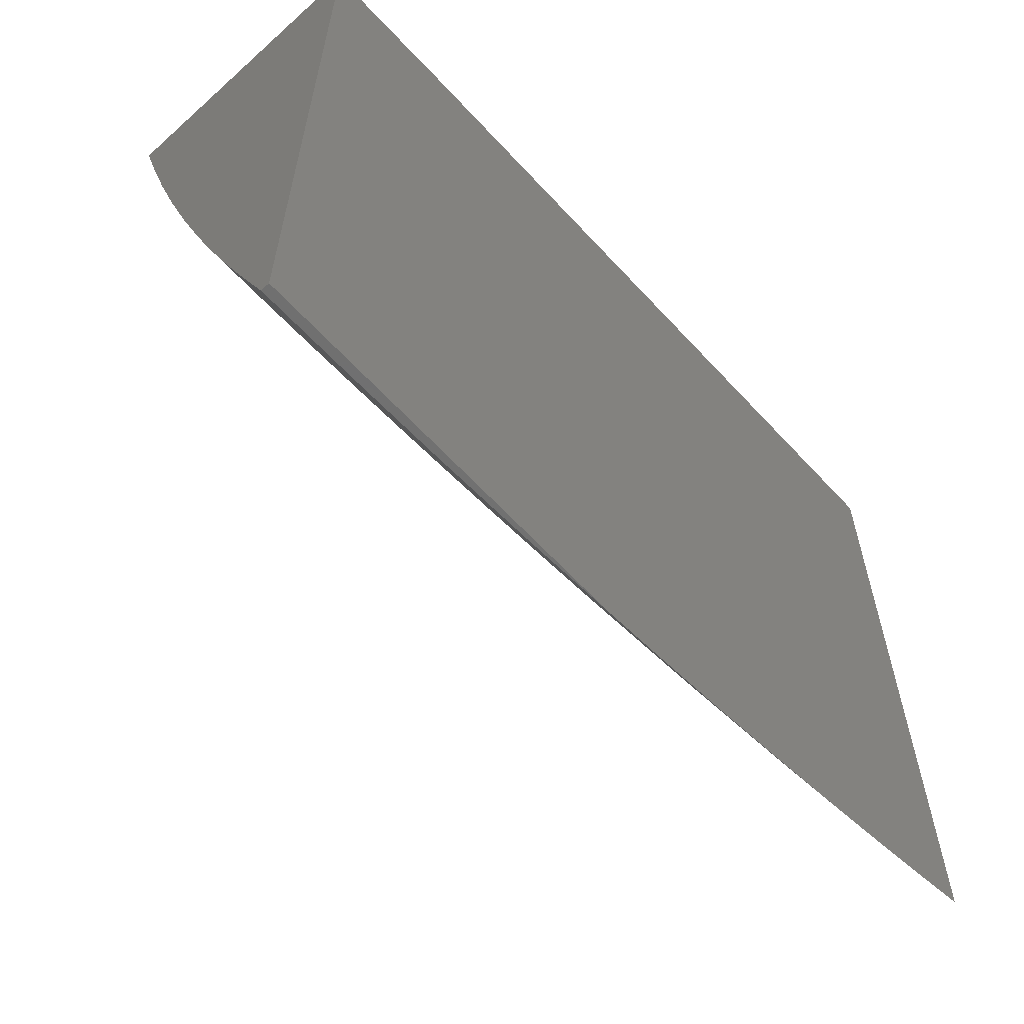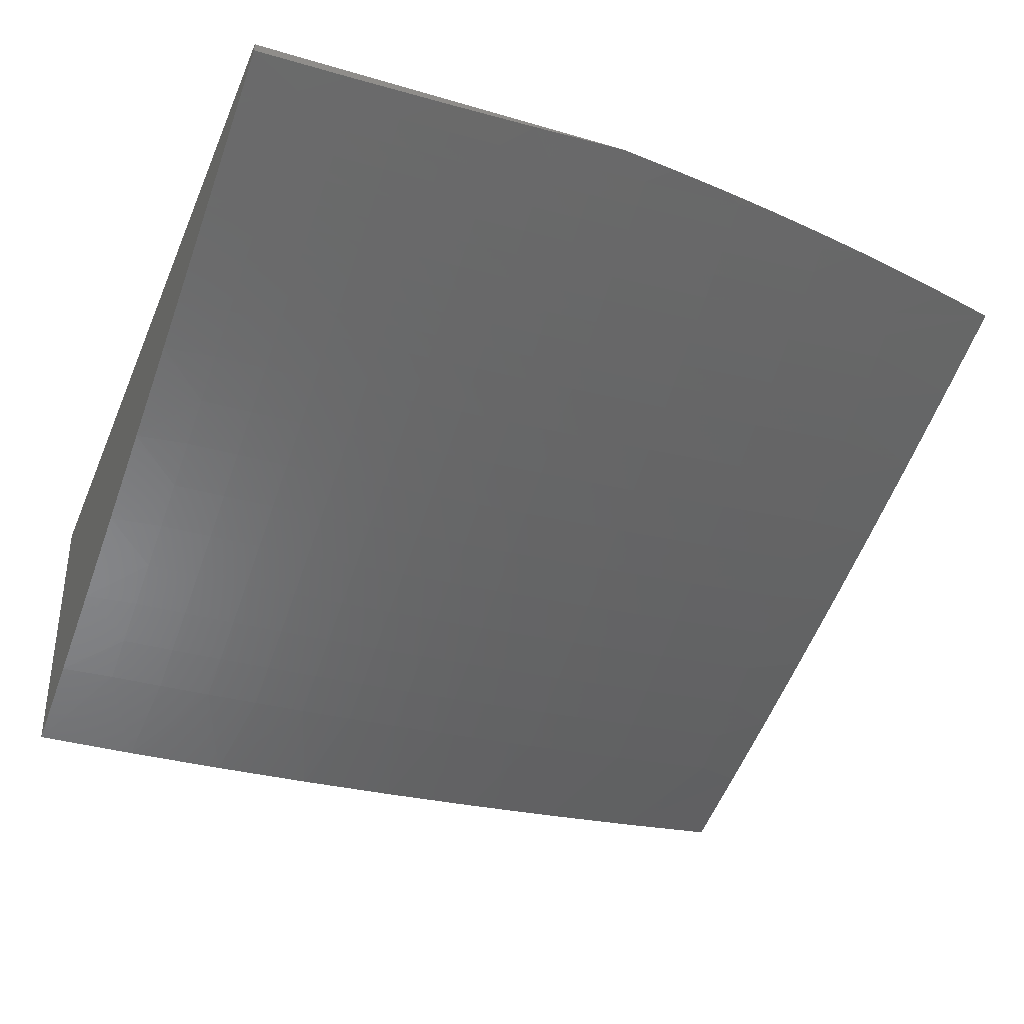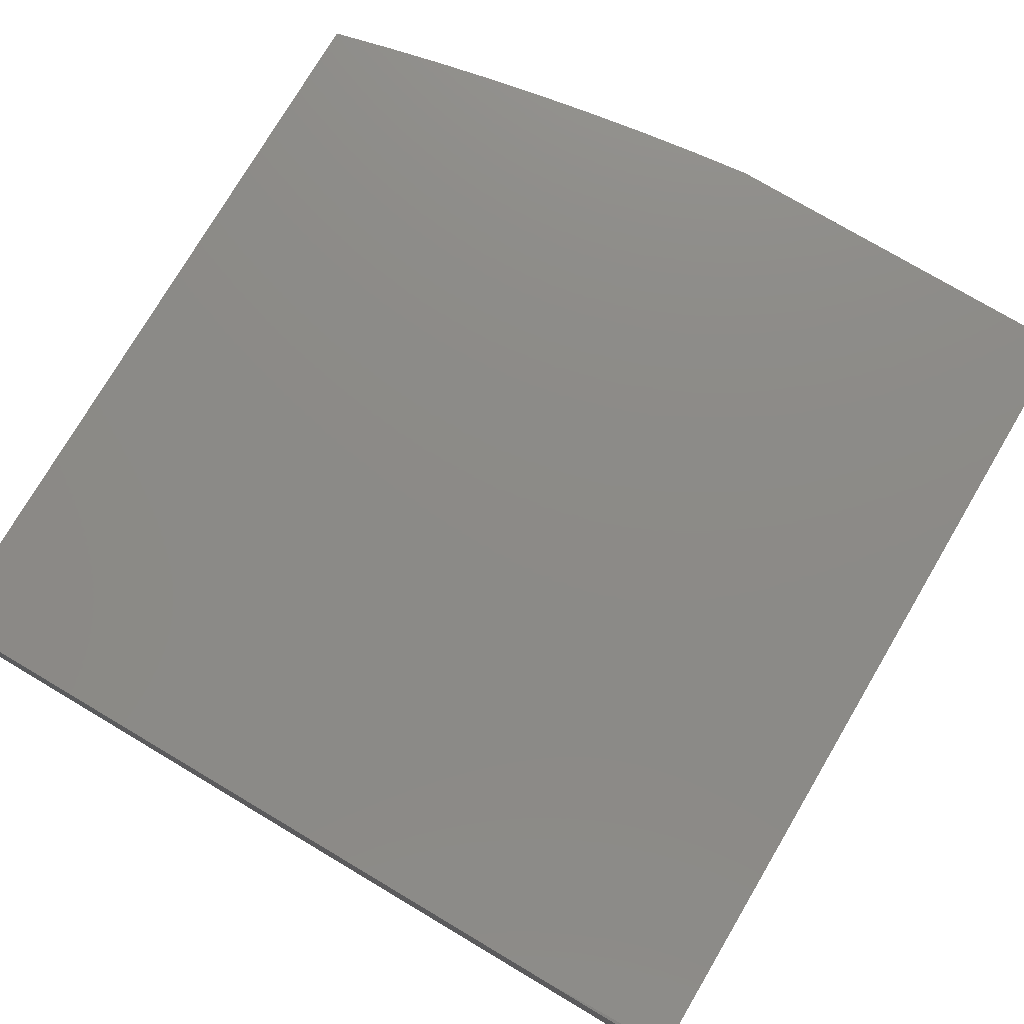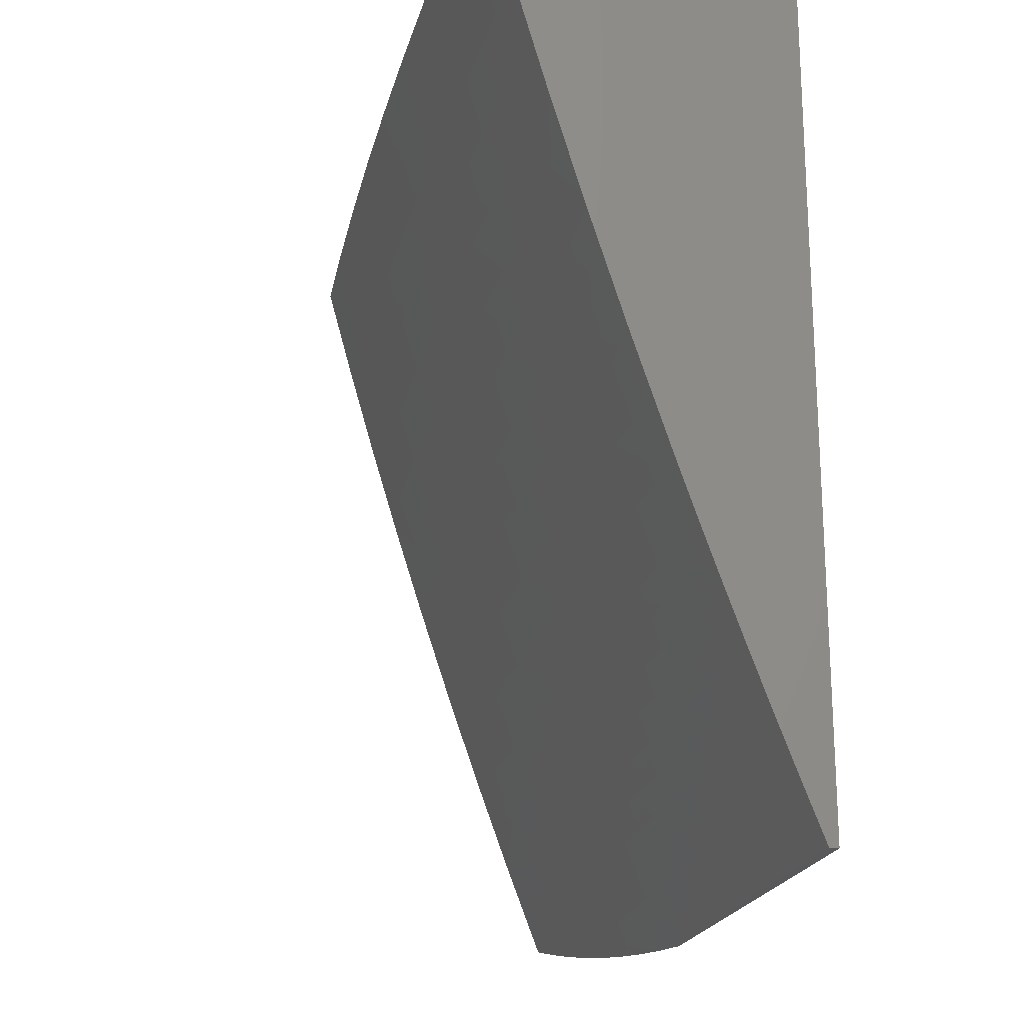
<metadata>
{"format":"stl","ext":"stl","renderer":"f3d","projection":"perspective","resolution":1024,"background":"white","views":[{"elev":-62.6,"azim":132.5,"up":"+Z"},{"elev":-36.7,"azim":159.0,"up":"+Y"},{"elev":76.9,"azim":30.6,"up":"+Y"},{"elev":-21.6,"azim":74.8,"up":"+Z"}]}
</metadata>
<code>
# stl→obj: 254 verts, 504 faces
v -0.1567 -12 -3
v -0.07835 -12 -3
v -0.1176 -12 -3.002
v -0.07841 -12 -3.003
v -0.03921 -12 -3.004
v 0 -12 -3
v 0 -12 -3.004
v -0.3371 -12 -4
v -0.3657 -12.02 -3.97
v -0.4495 -12 -4
v -0.4275 -12.01 -3.97
v -0.4895 -12.01 -3.97
v -0.4291 -12.02 -3.94
v -0.4913 -12.02 -3.94
v -0.4308 -12.04 -3.91
v -0.4932 -12.03 -3.91
v -0.4324 -12.05 -3.88
v -0.495 -12.04 -3.88
v -0.434 -12.06 -3.849
v -0.4969 -12.06 -3.849
v -0.4356 -12.07 -3.819
v -0.4987 -12.07 -3.819
v -0.4371 -12.08 -3.789
v -0.5005 -12.08 -3.789
v -0.4387 -12.09 -3.758
v -0.5023 -12.09 -3.758
v -0.4402 -12.1 -3.727
v -0.504 -12.1 -3.727
v -0.4417 -12.12 -3.697
v -0.5058 -12.11 -3.697
v -0.4448 -12.14 -3.635
v -0.5092 -12.13 -3.635
v -0.4477 -12.16 -3.573
v -0.5126 -12.16 -3.573
v -0.4506 -12.18 -3.51
v -0.5159 -12.18 -3.51
v -0.4535 -12.2 -3.447
v -0.5192 -12.2 -3.447
v -0.4563 -12.22 -3.384
v -0.5224 -12.22 -3.384
v -0.459 -12.24 -3.321
v -0.5256 -12.24 -3.321
v -0.4617 -12.26 -3.257
v -0.5286 -12.26 -3.257
v -0.4643 -12.28 -3.193
v -0.5316 -12.27 -3.193
v -0.4669 -12.3 -3.129
v -0.5346 -12.29 -3.129
v -0.5006 -12.33 -3
v -0.6256 -12.32 -3
v -0.3042 -12.02 -3.97
v -0.2247 -12.01 -4
v -0.2429 -12.02 -3.97
v -0.1818 -12.02 -3.97
v -0.1825 -12.03 -3.94
v -0.1214 -12.03 -3.94
v -0.1219 -12.04 -3.91
v -0.0608 -12.05 -3.91
v -0.06102 -12.06 -3.88
v -6.143e-34 -12.06 -3.878
v -0.06125 -12.07 -3.849
v -7.945e-34 -12.08 -3.816
v -0.06147 -12.08 -3.819
v -0.06169 -12.09 -3.789
v -0.1232 -12.08 -3.819
v -0.1237 -12.09 -3.789
v -0.1852 -12.08 -3.819
v -0.1859 -12.09 -3.789
v -0.2474 -12.08 -3.819
v -0.2483 -12.09 -3.789
v -0.3099 -12.08 -3.819
v -0.311 -12.09 -3.789
v -0.3726 -12.07 -3.819
v -0.374 -12.08 -3.789
v -0.1123 -12.01 -4
v -0.1209 -12.02 -3.97
v -0.06057 -12.03 -3.94
v -3.526e-34 -12.03 -3.939
v -0.06034 -12.02 -3.97
v 0 -12.01 -4
v -9.027e-34 -12.1 -3.754
v -0.06191 -12.1 -3.758
v -0.1241 -12.1 -3.758
v -0.1865 -12.1 -3.758
v -0.2492 -12.1 -3.758
v -0.3121 -12.1 -3.758
v -0.3753 -12.1 -3.758
v -0.06213 -12.11 -3.727
v -9.481e-34 -12.13 -3.692
v -0.06235 -12.12 -3.697
v -0.06277 -12.15 -3.635
v -0.125 -12.12 -3.697
v -0.1258 -12.15 -3.635
v -0.1878 -12.12 -3.697
v -0.1891 -12.14 -3.635
v -0.251 -12.12 -3.697
v -0.2527 -12.14 -3.635
v -0.3143 -12.12 -3.697
v -0.3165 -12.14 -3.635
v -0.3779 -12.12 -3.697
v -0.3805 -12.14 -3.635
v -9.403e-34 -12.15 -3.63
v -0.06319 -12.17 -3.573
v -0.1267 -12.17 -3.573
v -0.1904 -12.17 -3.573
v -0.2544 -12.16 -3.573
v -0.3186 -12.16 -3.573
v -0.383 -12.16 -3.573
v -8.024e-34 -12.19 -3.505
v -0.0636 -12.19 -3.51
v -0.1275 -12.19 -3.51
v -0.1916 -12.19 -3.51
v -0.256 -12.19 -3.51
v -0.3207 -12.18 -3.51
v -0.3855 -12.18 -3.51
v -0.064 -12.21 -3.447
v -5.642e-34 -12.23 -3.38
v -0.0644 -12.23 -3.384
v -0.06479 -12.25 -3.321
v -0.1291 -12.23 -3.384
v -0.1299 -12.25 -3.321
v -0.194 -12.23 -3.384
v -0.1952 -12.25 -3.321
v -0.2592 -12.23 -3.384
v -0.2608 -12.25 -3.321
v -0.3247 -12.22 -3.384
v -0.3266 -12.24 -3.321
v -0.3904 -12.22 -3.384
v -0.3927 -12.24 -3.321
v -3.009e-34 -12.27 -3.254
v -0.06516 -12.27 -3.257
v -0.1306 -12.27 -3.257
v -0.1963 -12.27 -3.257
v -0.2623 -12.27 -3.257
v -0.3285 -12.26 -3.257
v -0.395 -12.26 -3.257
v -0.06554 -12.29 -3.193
v -8.776e-35 -12.31 -3.127
v -0.0659 -12.31 -3.129
v 0 -12.34 -3
v -0.1251 -12.34 -3
v -0.2503 -12.34 -3
v -0.1985 -12.3 -3.129
v -0.1321 -12.3 -3.129
v -0.1314 -12.29 -3.193
v -0.3754 -12.34 -3
v -0.3322 -12.3 -3.129
v -0.2653 -12.3 -3.129
v -0.2638 -12.28 -3.193
v -0.1974 -12.29 -3.193
v -0.3995 -12.3 -3.129
v -0.3973 -12.28 -3.193
v -0.3304 -12.28 -3.193
v -0.6705 -12.29 -3.129
v -0.7506 -12.32 -3
v -0.8072 -12.28 -3.129
v -0.8754 -12.31 -3
v -0.9446 -12.26 -3.129
v -1 -12.26 -3.114
v -0.9394 -12.25 -3.193
v -1 -12.23 -3.228
v -0.9341 -12.23 -3.257
v -1 -12.2 -3.341
v -0.9286 -12.21 -3.321
v -0.9231 -12.19 -3.384
v -0.7936 -12.22 -3.321
v -0.7889 -12.2 -3.384
v -0.6592 -12.23 -3.321
v -0.6553 -12.21 -3.384
v -1 -12.3 -3
v -1 -12.16 -3.454
v -0.9174 -12.17 -3.447
v -0.784 -12.18 -3.447
v -0.6513 -12.19 -3.447
v -0.9116 -12.15 -3.51
v -1 -12.12 -3.566
v -0.9058 -12.13 -3.573
v -0.8998 -12.11 -3.635
v -0.7741 -12.14 -3.573
v -0.769 -12.12 -3.635
v -0.643 -12.15 -3.573
v -0.6387 -12.13 -3.635
v -1 -12.08 -3.678
v -0.8937 -12.09 -3.697
v -0.7637 -12.1 -3.697
v -0.6344 -12.11 -3.697
v -0.8906 -12.07 -3.727
v -1 -12.04 -3.789
v -0.8875 -12.06 -3.758
v -0.8843 -12.05 -3.789
v -0.7584 -12.07 -3.758
v -0.7557 -12.06 -3.789
v -0.63 -12.08 -3.758
v -0.6278 -12.07 -3.789
v -1 -12 -3.899
v -0.8779 -12.03 -3.849
v -0.8811 -12.04 -3.819
v -0.8747 -12.02 -3.88
v -0.9321 -12 -3.916
v -0.8714 -12.01 -3.91
v -0.8639 -12 -3.931
v -0.7954 -12 -3.946
v -0.7267 -12 -3.959
v -0.7419 -12.01 -3.94
v -0.7447 -12.02 -3.91
v -0.7475 -12.03 -3.88
v -0.7503 -12.04 -3.849
v -0.753 -12.05 -3.819
v -0.6577 -12 -3.971
v -0.6163 -12.01 -3.94
v -0.6186 -12.03 -3.91
v -0.614 -12 -3.97
v -0.5885 -12 -3.982
v -0.5191 -12 -3.992
v -0.3671 -12.03 -3.94
v -0.3054 -12.03 -3.94
v -0.2438 -12.03 -3.94
v -0.3685 -12.04 -3.91
v -0.3065 -12.04 -3.91
v -0.2447 -12.04 -3.91
v -0.1832 -12.04 -3.91
v -0.3699 -12.05 -3.88
v -0.3077 -12.05 -3.88
v -0.2456 -12.05 -3.88
v -0.1839 -12.06 -3.88
v -0.1223 -12.06 -3.88
v -0.3713 -12.06 -3.849
v -0.3088 -12.06 -3.849
v -0.2465 -12.07 -3.849
v -0.1845 -12.07 -3.849
v -0.1228 -12.07 -3.849
v -0.3766 -12.11 -3.727
v -0.3132 -12.11 -3.727
v -0.2501 -12.11 -3.727
v -0.1872 -12.11 -3.727
v -0.1245 -12.11 -3.727
v -0.388 -12.2 -3.447
v -0.3227 -12.2 -3.447
v -0.2576 -12.21 -3.447
v -0.1928 -12.21 -3.447
v -0.1283 -12.21 -3.447
v -0.6669 -12.27 -3.193
v -0.8028 -12.26 -3.193
v -0.6631 -12.25 -3.257
v -0.7983 -12.24 -3.257
v -0.6472 -12.17 -3.51
v -0.7791 -12.16 -3.51
v -0.6322 -12.09 -3.727
v -0.7611 -12.09 -3.727
v -0.6255 -12.06 -3.819
v -0.6232 -12.05 -3.849
v -0.6209 -12.04 -3.88
v -1 -12 -3
v 0 -12 -4
f 1 2 3
f 3 2 4
f 4 2 5
f 5 2 6
f 5 6 7
f 8 9 10
f 10 9 11
f 10 11 12
f 12 11 13
f 12 13 14
f 14 13 15
f 14 15 16
f 16 15 17
f 16 17 18
f 18 17 19
f 18 19 20
f 20 19 21
f 20 21 22
f 22 21 23
f 22 23 24
f 24 23 25
f 24 25 26
f 26 25 27
f 26 27 28
f 28 27 29
f 28 29 30
f 30 29 31
f 30 31 32
f 32 31 33
f 32 33 34
f 34 33 35
f 34 35 36
f 36 35 37
f 36 37 38
f 38 37 39
f 38 39 40
f 40 39 41
f 40 41 42
f 42 41 43
f 42 43 44
f 44 43 45
f 44 45 46
f 46 45 47
f 46 47 48
f 48 47 49
f 48 49 50
f 9 8 51
f 51 8 52
f 51 52 53
f 53 52 54
f 53 54 55
f 55 54 56
f 55 56 57
f 57 56 58
f 57 58 59
f 59 58 60
f 59 60 61
f 61 60 62
f 61 62 63
f 63 62 64
f 63 64 65
f 65 64 66
f 65 66 67
f 67 66 68
f 67 68 69
f 69 68 70
f 69 70 71
f 71 70 72
f 71 72 73
f 73 72 74
f 73 74 21
f 21 74 23
f 52 75 54
f 54 75 76
f 54 76 56
f 56 76 77
f 56 77 58
f 58 77 78
f 58 78 60
f 76 75 79
f 79 75 80
f 79 80 78
f 62 81 64
f 64 81 82
f 64 82 66
f 66 82 83
f 66 83 68
f 68 83 84
f 68 84 70
f 70 84 85
f 70 85 72
f 72 85 86
f 72 86 74
f 74 86 87
f 74 87 23
f 23 87 25
f 82 81 88
f 88 81 89
f 88 89 90
f 90 89 91
f 90 91 92
f 92 91 93
f 92 93 94
f 94 93 95
f 94 95 96
f 96 95 97
f 96 97 98
f 98 97 99
f 98 99 100
f 100 99 101
f 100 101 29
f 29 101 31
f 89 102 91
f 91 102 103
f 91 103 93
f 93 103 104
f 93 104 95
f 95 104 105
f 95 105 97
f 97 105 106
f 97 106 99
f 99 106 107
f 99 107 101
f 101 107 108
f 101 108 31
f 31 108 33
f 102 109 103
f 103 109 110
f 103 110 104
f 104 110 111
f 104 111 105
f 105 111 112
f 105 112 106
f 106 112 113
f 106 113 107
f 107 113 114
f 107 114 108
f 108 114 115
f 108 115 33
f 33 115 35
f 110 109 116
f 116 109 117
f 116 117 118
f 118 117 119
f 118 119 120
f 120 119 121
f 120 121 122
f 122 121 123
f 122 123 124
f 124 123 125
f 124 125 126
f 126 125 127
f 126 127 128
f 128 127 129
f 128 129 39
f 39 129 41
f 117 130 119
f 119 130 131
f 119 131 121
f 121 131 132
f 121 132 123
f 123 132 133
f 123 133 125
f 125 133 134
f 125 134 127
f 127 134 135
f 127 135 129
f 129 135 136
f 129 136 41
f 41 136 43
f 131 130 137
f 137 130 138
f 137 138 139
f 139 138 140
f 139 140 141
f 142 143 141
f 141 143 144
f 141 144 139
f 139 144 145
f 139 145 137
f 137 145 132
f 137 132 131
f 146 147 142
f 142 147 148
f 142 148 143
f 143 148 149
f 143 149 150
f 150 149 134
f 150 134 133
f 49 47 146
f 146 47 151
f 146 151 147
f 147 151 152
f 147 152 153
f 153 152 136
f 153 136 135
f 48 50 154
f 154 50 155
f 154 155 156
f 156 155 157
f 156 157 158
f 158 157 159
f 158 159 160
f 160 159 161
f 160 161 162
f 162 161 163
f 162 163 164
f 164 163 165
f 164 165 166
f 166 165 167
f 166 167 168
f 168 167 169
f 168 169 42
f 42 169 40
f 157 170 159
f 163 171 165
f 165 171 172
f 165 172 167
f 167 172 173
f 167 173 169
f 169 173 174
f 169 174 40
f 40 174 38
f 172 171 175
f 175 171 176
f 175 176 177
f 177 176 178
f 177 178 179
f 179 178 180
f 179 180 181
f 181 180 182
f 181 182 34
f 34 182 32
f 176 183 178
f 178 183 184
f 178 184 180
f 180 184 185
f 180 185 182
f 182 185 186
f 182 186 32
f 32 186 30
f 184 183 187
f 187 183 188
f 187 188 189
f 189 188 190
f 189 190 191
f 191 190 192
f 191 192 193
f 193 192 194
f 193 194 26
f 26 194 24
f 195 196 188
f 188 196 197
f 188 197 190
f 190 197 192
f 196 195 198
f 198 195 199
f 198 199 200
f 200 199 201
f 200 201 202
f 203 204 202
f 202 204 205
f 202 205 200
f 200 205 206
f 200 206 198
f 198 206 207
f 198 207 196
f 196 207 208
f 196 208 197
f 197 208 192
f 203 209 204
f 204 209 210
f 204 210 211
f 211 210 16
f 211 16 18
f 210 209 212
f 212 209 213
f 212 213 214
f 212 214 12
f 12 214 10
f 13 11 215
f 215 11 9
f 215 9 216
f 216 9 51
f 216 51 217
f 217 51 53
f 217 53 55
f 15 13 218
f 218 13 215
f 218 215 219
f 219 215 216
f 219 216 220
f 220 216 217
f 220 217 221
f 221 217 55
f 221 55 57
f 17 15 222
f 222 15 218
f 222 218 223
f 223 218 219
f 223 219 224
f 224 219 220
f 224 220 225
f 225 220 221
f 225 221 226
f 226 221 57
f 226 57 59
f 73 21 19
f 19 17 227
f 227 17 222
f 227 222 228
f 228 222 223
f 228 223 229
f 229 223 224
f 229 224 230
f 230 224 225
f 230 225 231
f 231 225 226
f 231 226 61
f 61 226 59
f 100 29 27
f 27 25 232
f 232 25 87
f 232 87 233
f 233 87 86
f 233 86 234
f 234 86 85
f 234 85 235
f 235 85 84
f 235 84 236
f 236 84 83
f 236 83 88
f 88 83 82
f 128 39 37
f 37 35 237
f 237 35 115
f 237 115 238
f 238 115 114
f 238 114 239
f 239 114 113
f 239 113 240
f 240 113 112
f 240 112 241
f 241 112 111
f 241 111 116
f 116 111 110
f 151 47 45
f 136 152 43
f 43 152 45
f 152 151 45
f 46 48 242
f 242 48 154
f 242 154 243
f 243 154 156
f 243 156 160
f 160 156 158
f 168 42 44
f 44 46 244
f 244 46 242
f 244 242 245
f 245 242 243
f 245 243 162
f 162 243 160
f 181 34 36
f 36 38 246
f 246 38 174
f 246 174 247
f 247 174 173
f 247 173 175
f 175 173 172
f 193 26 28
f 28 30 248
f 248 30 186
f 248 186 249
f 249 186 185
f 249 185 187
f 187 185 184
f 22 24 250
f 250 24 194
f 250 194 208
f 208 194 192
f 20 22 251
f 251 22 250
f 251 250 207
f 207 250 208
f 18 20 252
f 252 20 251
f 252 251 206
f 206 251 207
f 212 12 14
f 212 14 210
f 210 14 16
f 228 71 227
f 227 71 73
f 227 73 19
f 71 228 69
f 69 228 229
f 69 229 67
f 67 229 230
f 67 230 65
f 65 230 231
f 65 231 63
f 63 231 61
f 233 98 232
f 232 98 100
f 232 100 27
f 98 233 96
f 96 233 234
f 96 234 94
f 94 234 235
f 94 235 92
f 92 235 236
f 92 236 90
f 90 236 88
f 238 126 237
f 237 126 128
f 237 128 37
f 126 238 124
f 124 238 239
f 124 239 122
f 122 239 240
f 122 240 120
f 120 240 241
f 120 241 118
f 118 241 116
f 148 147 153
f 134 149 135
f 135 149 153
f 149 148 153
f 144 143 150
f 132 145 133
f 133 145 150
f 145 144 150
f 78 77 79
f 79 77 76
f 166 168 244
f 244 168 44
f 166 244 245
f 179 181 246
f 246 181 36
f 179 246 247
f 191 193 248
f 248 193 28
f 191 248 249
f 18 252 211
f 211 252 205
f 211 205 204
f 205 252 206
f 164 166 245
f 164 245 162
f 177 179 247
f 177 247 175
f 189 191 249
f 189 249 187
f 6 2 140
f 140 2 141
f 141 2 1
f 141 1 142
f 142 1 146
f 146 1 49
f 49 1 50
f 50 1 253
f 50 253 155
f 155 253 157
f 157 253 170
f 6 109 7
f 7 109 102
f 7 102 89
f 140 138 6
f 6 138 130
f 6 130 117
f 117 109 6
f 89 81 7
f 7 81 62
f 7 62 60
f 60 78 7
f 7 78 254
f 254 78 80
f 80 75 254
f 254 75 52
f 254 52 8
f 8 10 254
f 195 188 253
f 253 188 183
f 253 183 176
f 176 171 253
f 253 171 163
f 253 163 161
f 161 159 253
f 253 159 170
f 3 254 1
f 1 254 10
f 1 10 214
f 3 4 254
f 254 4 5
f 254 5 7
f 214 213 1
f 1 213 209
f 1 209 253
f 253 209 203
f 253 203 202
f 202 201 253
f 253 201 199
f 253 199 195

</code>
